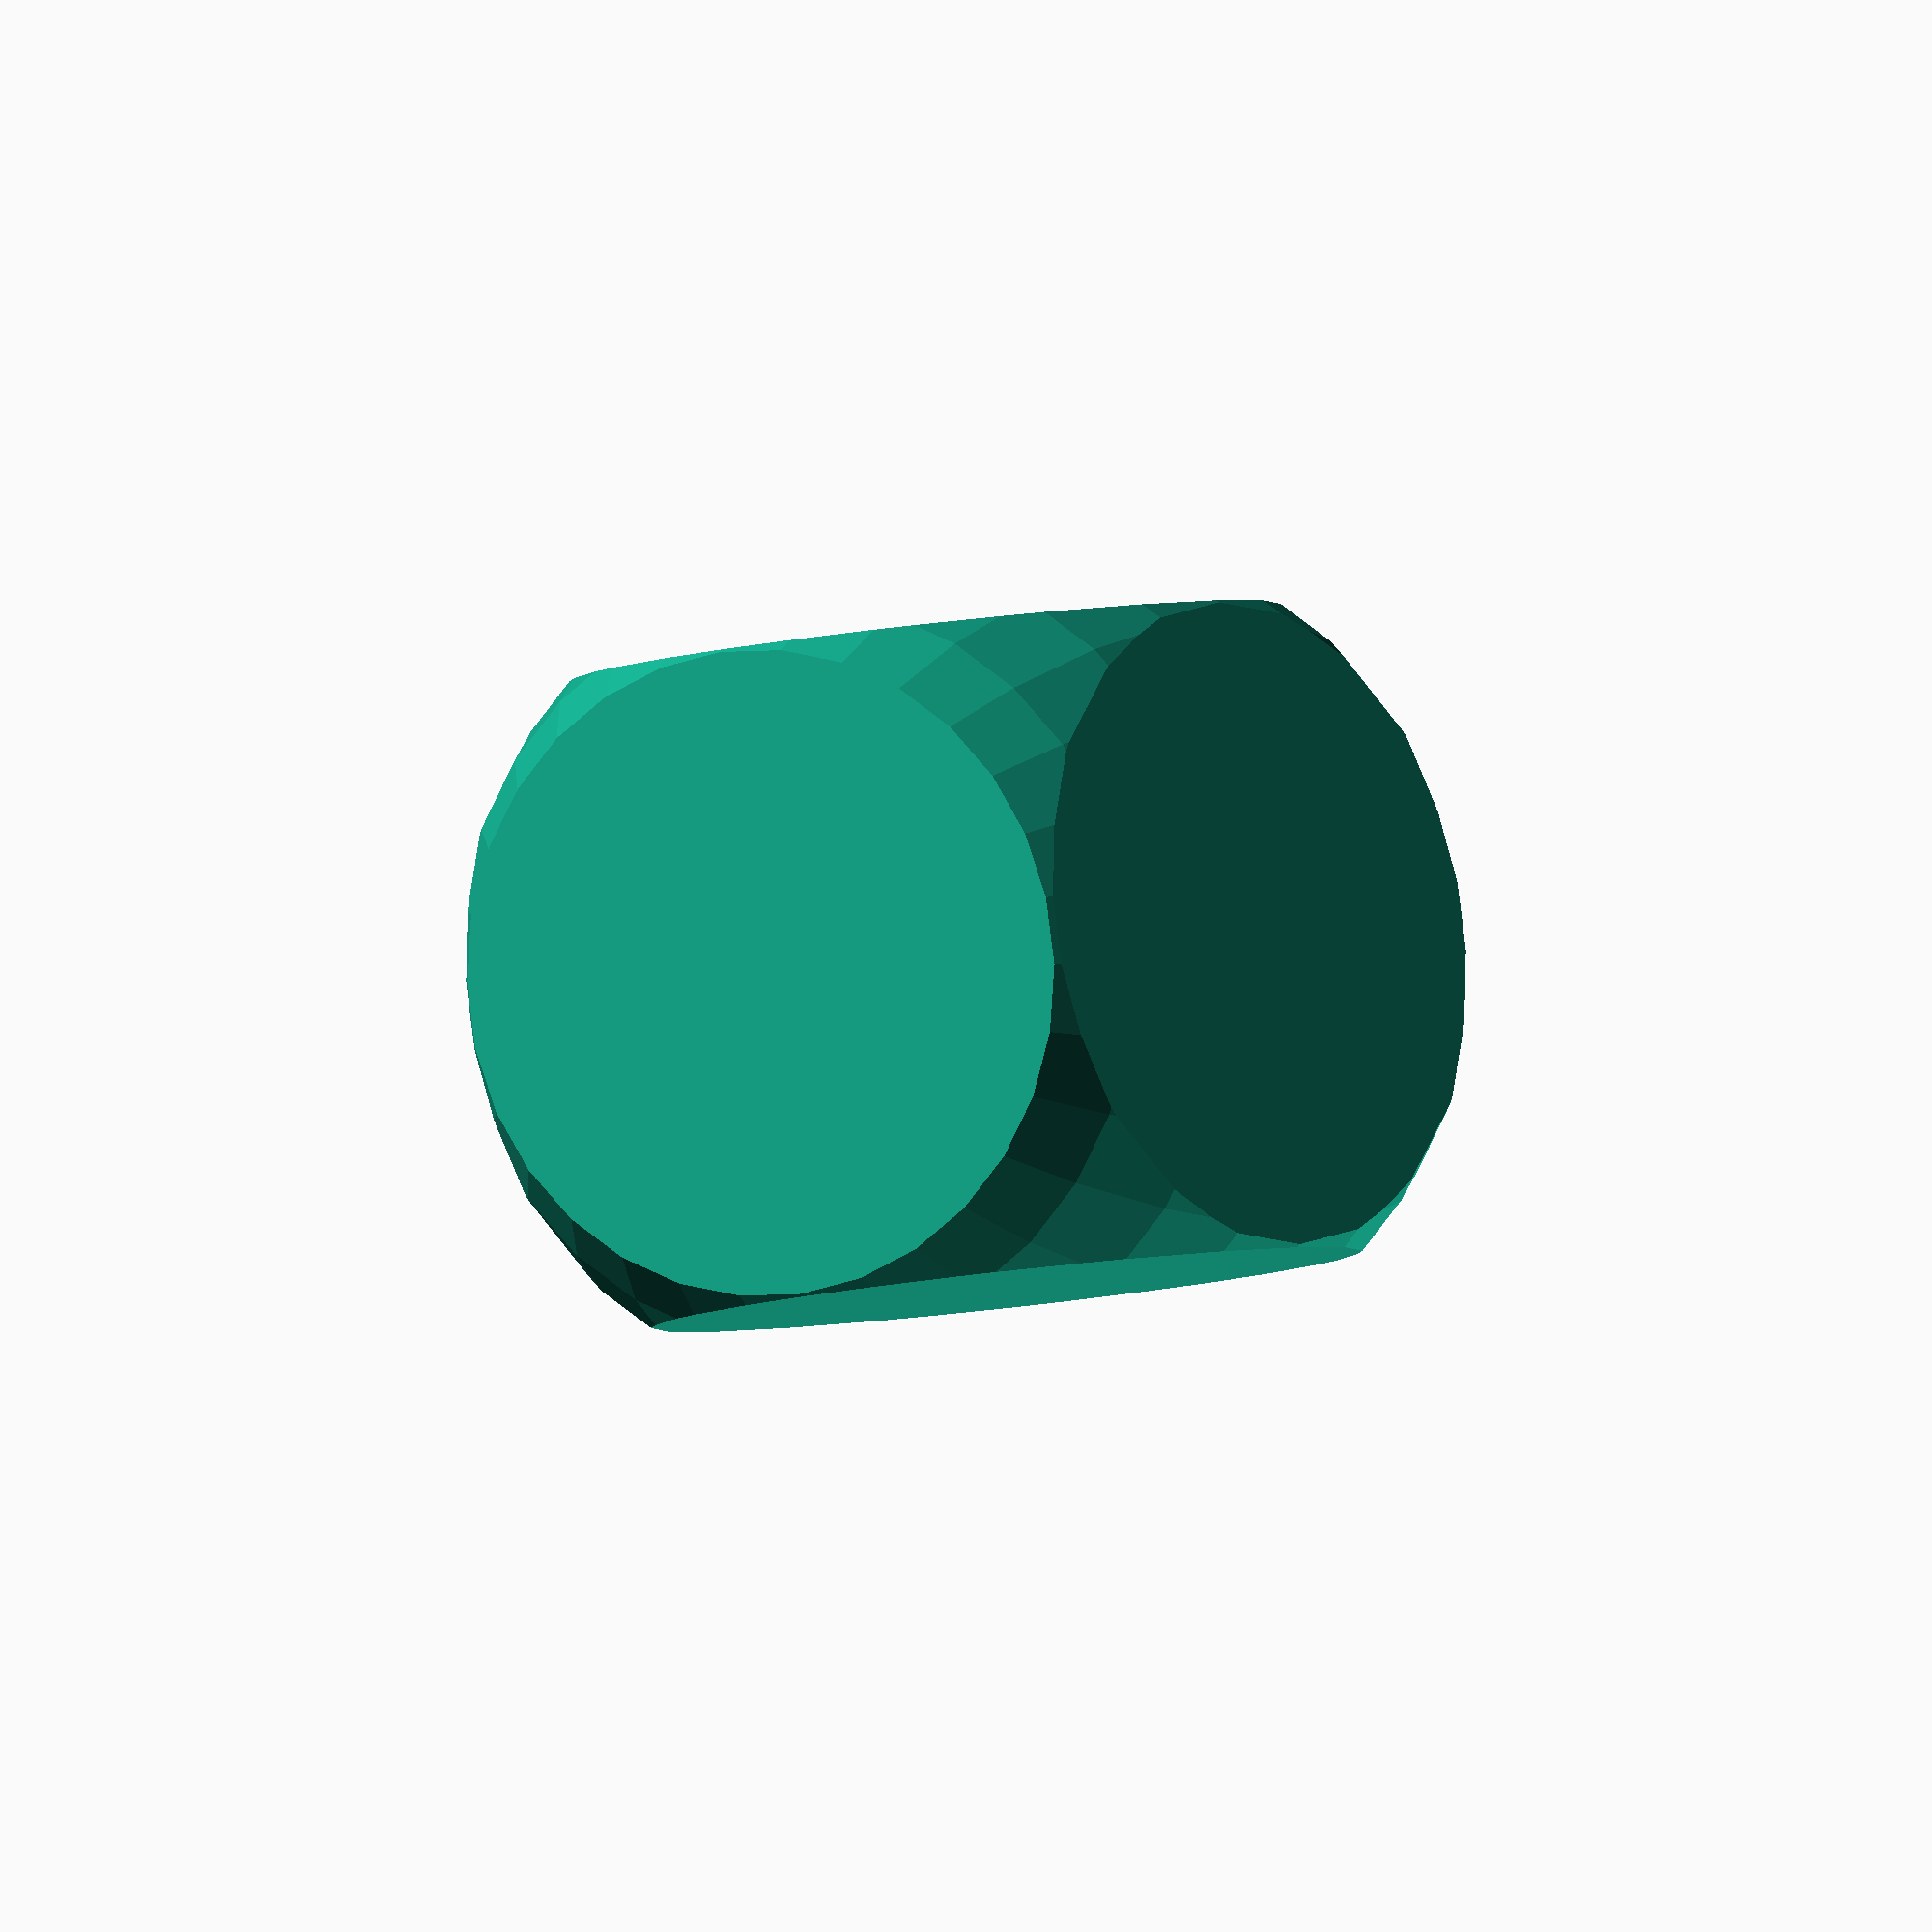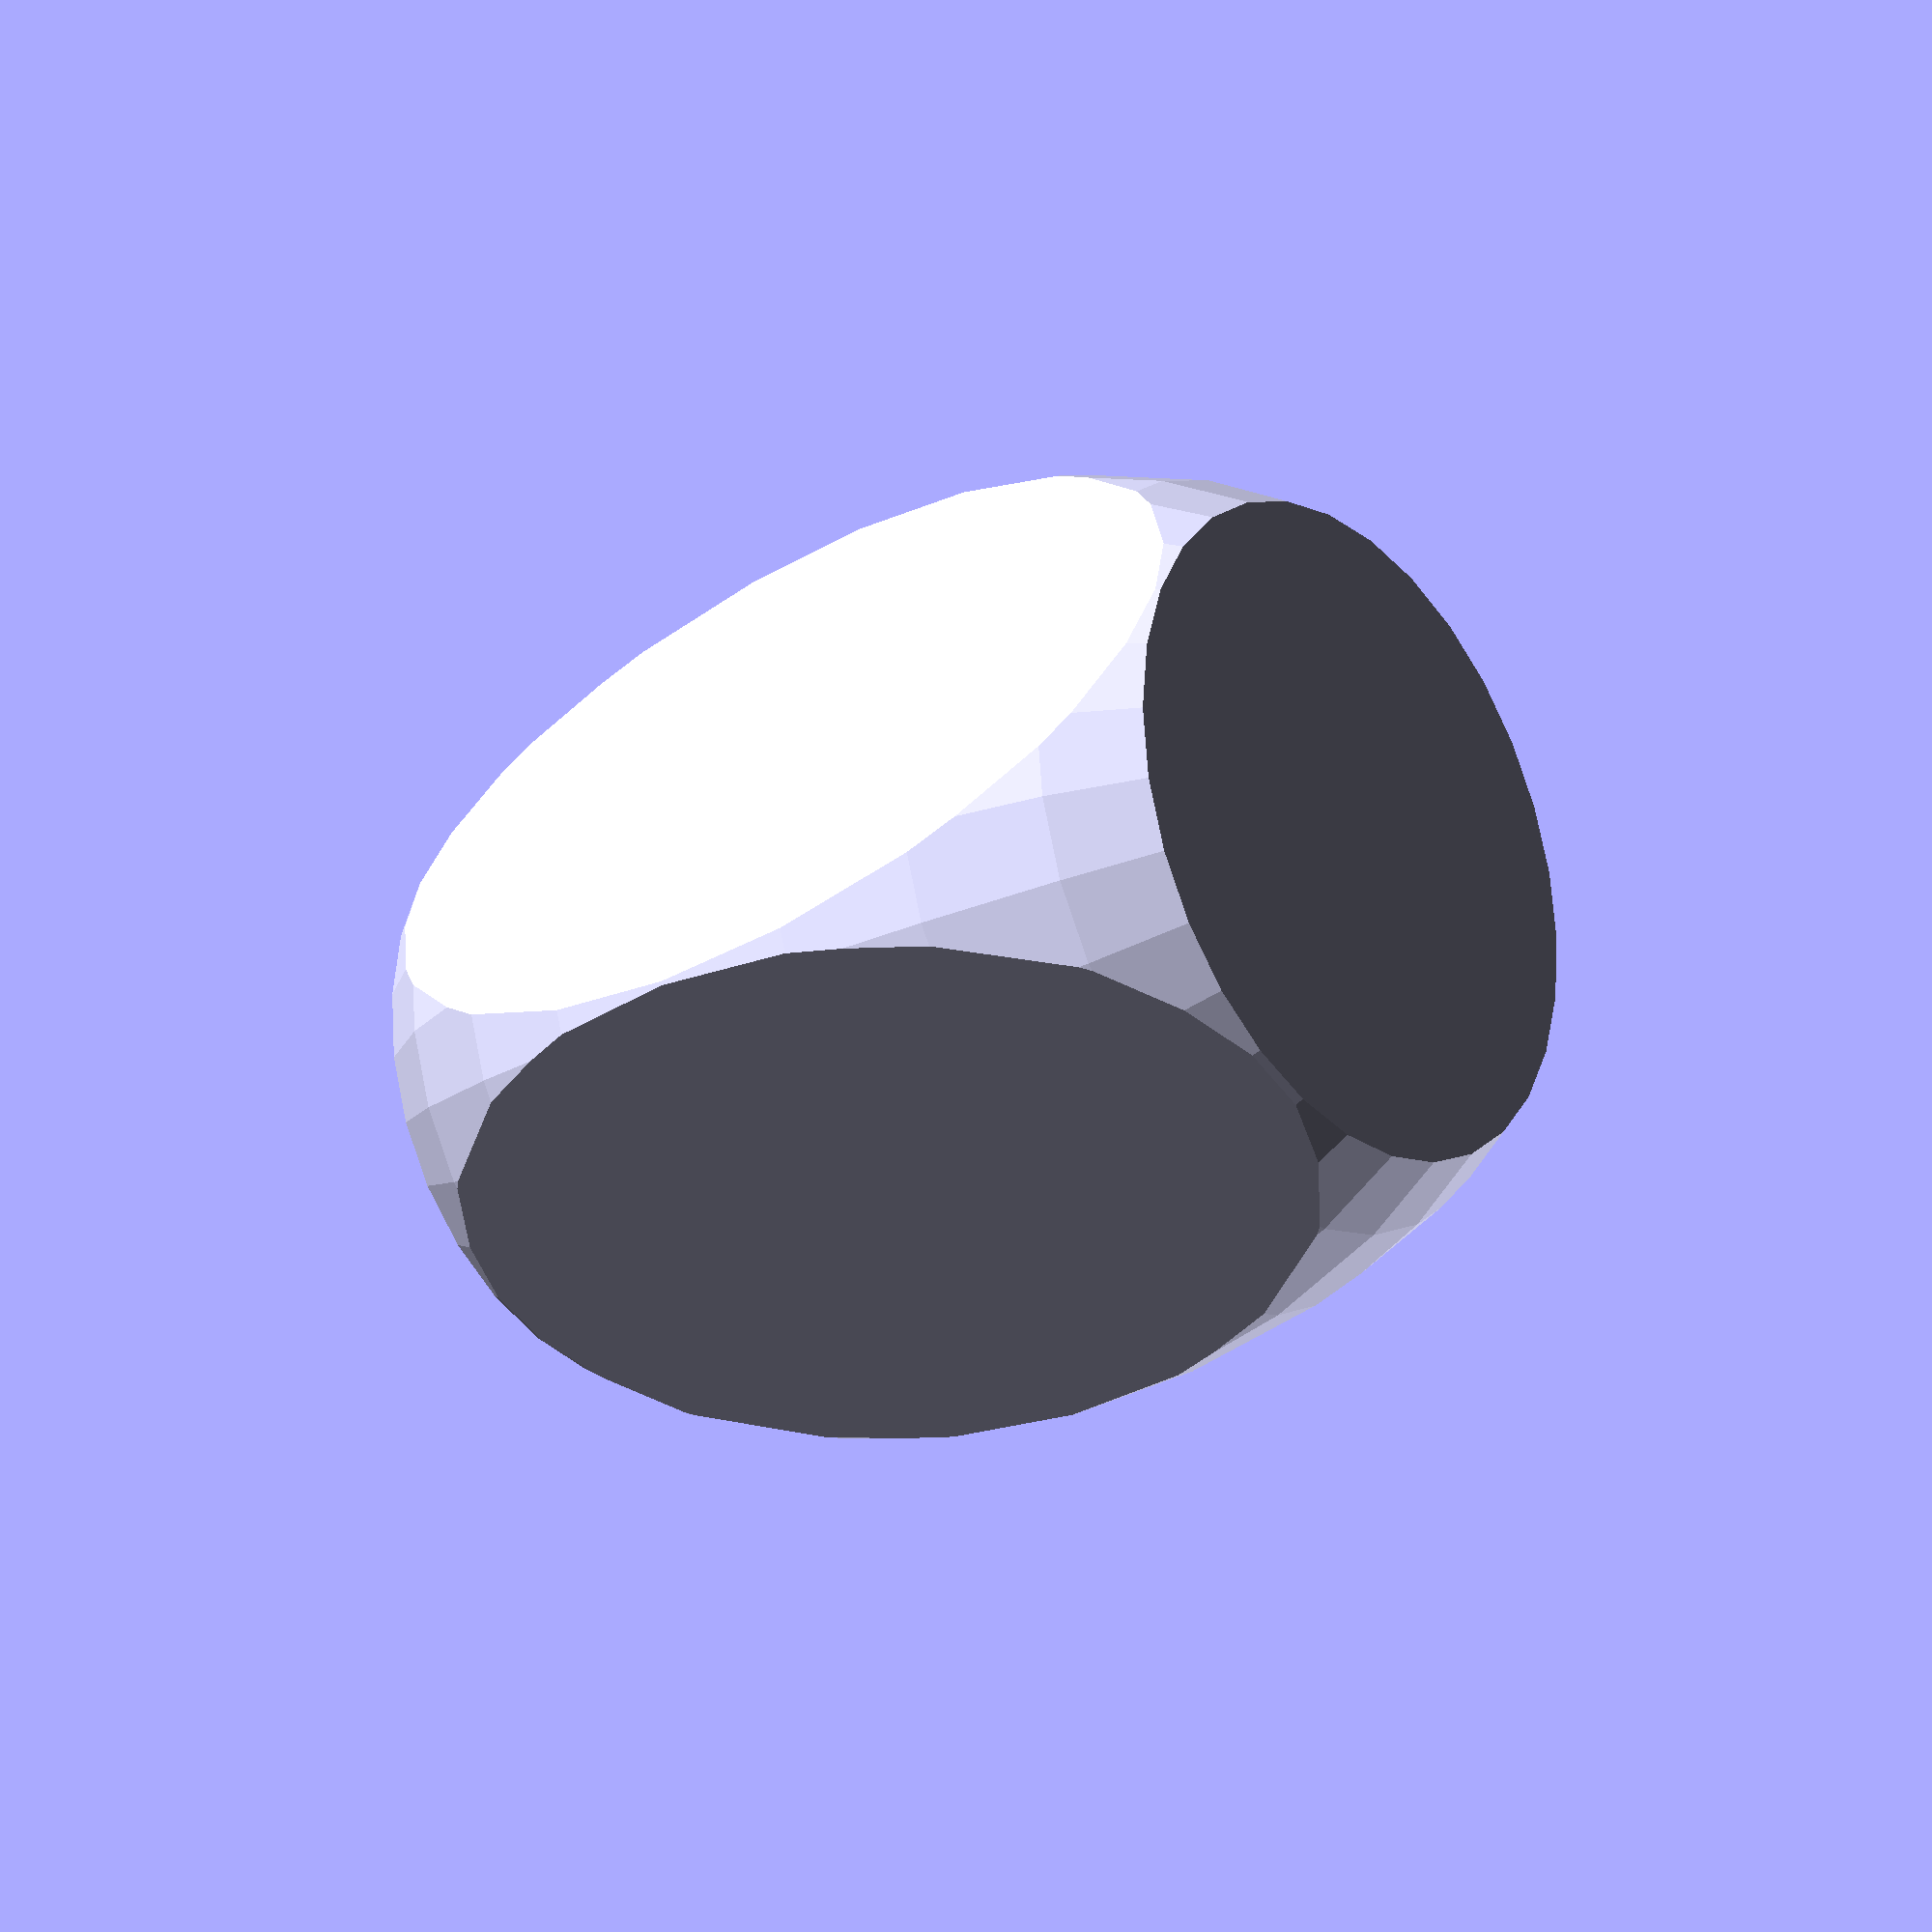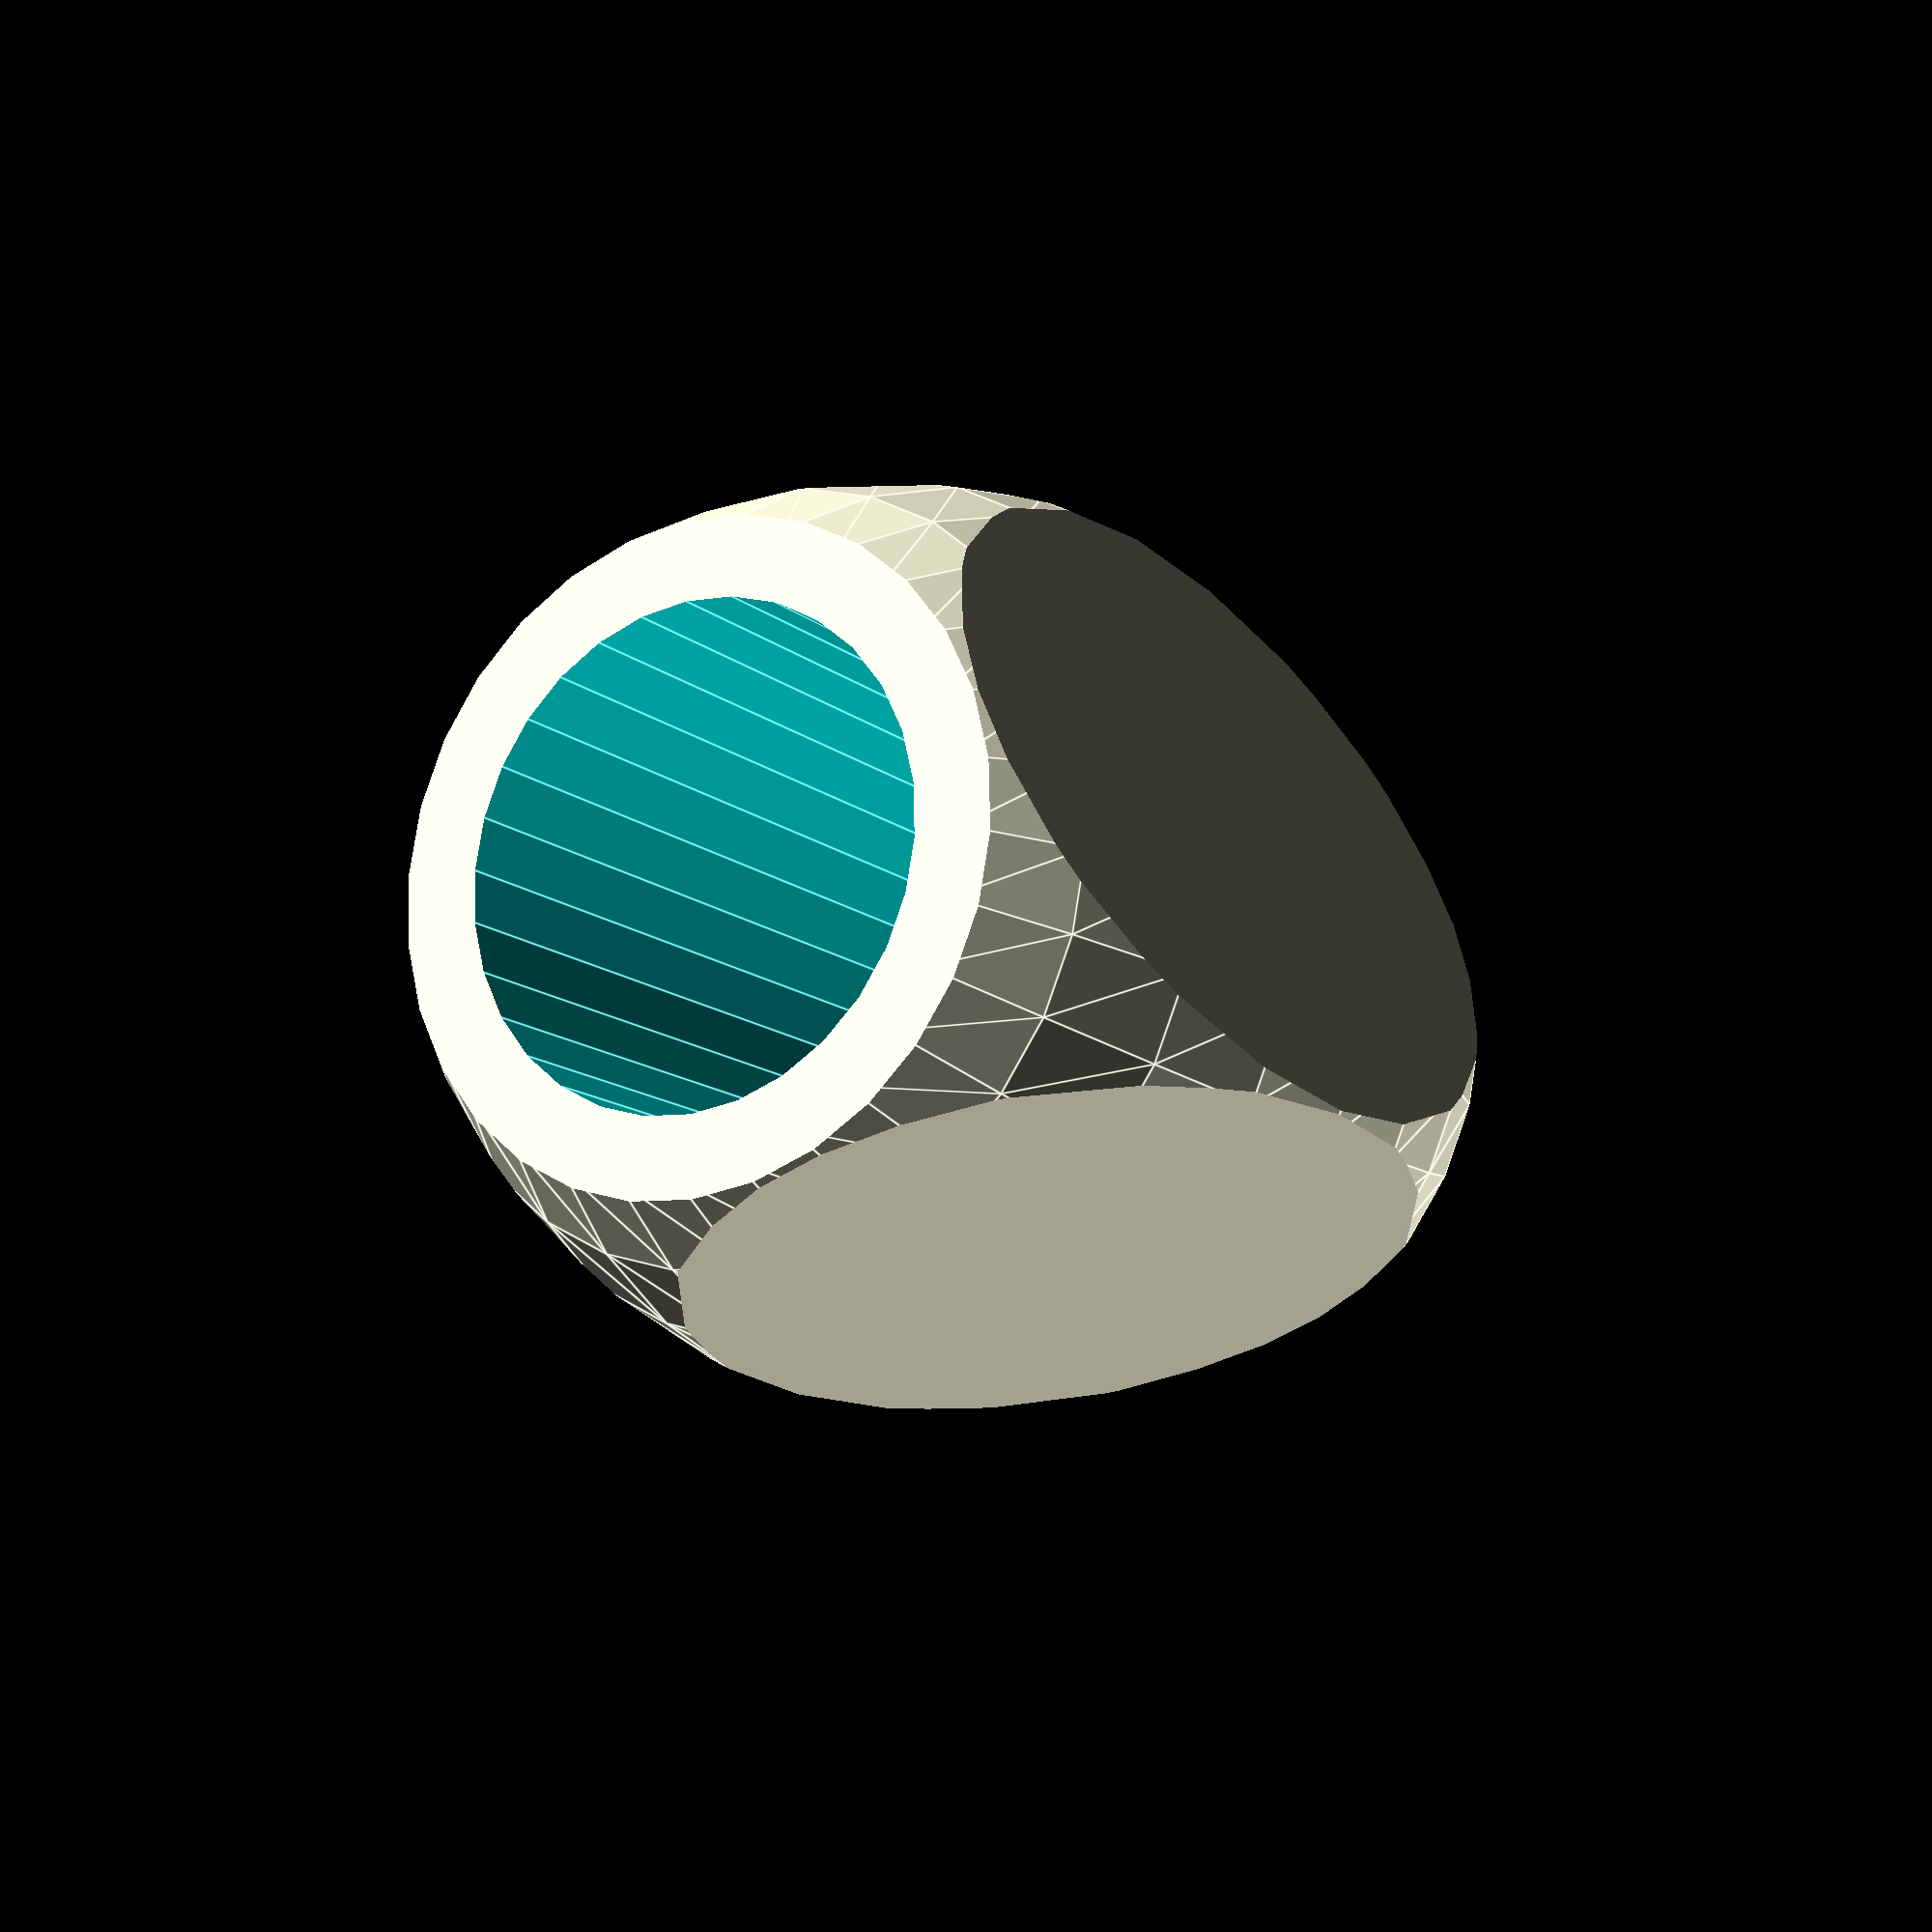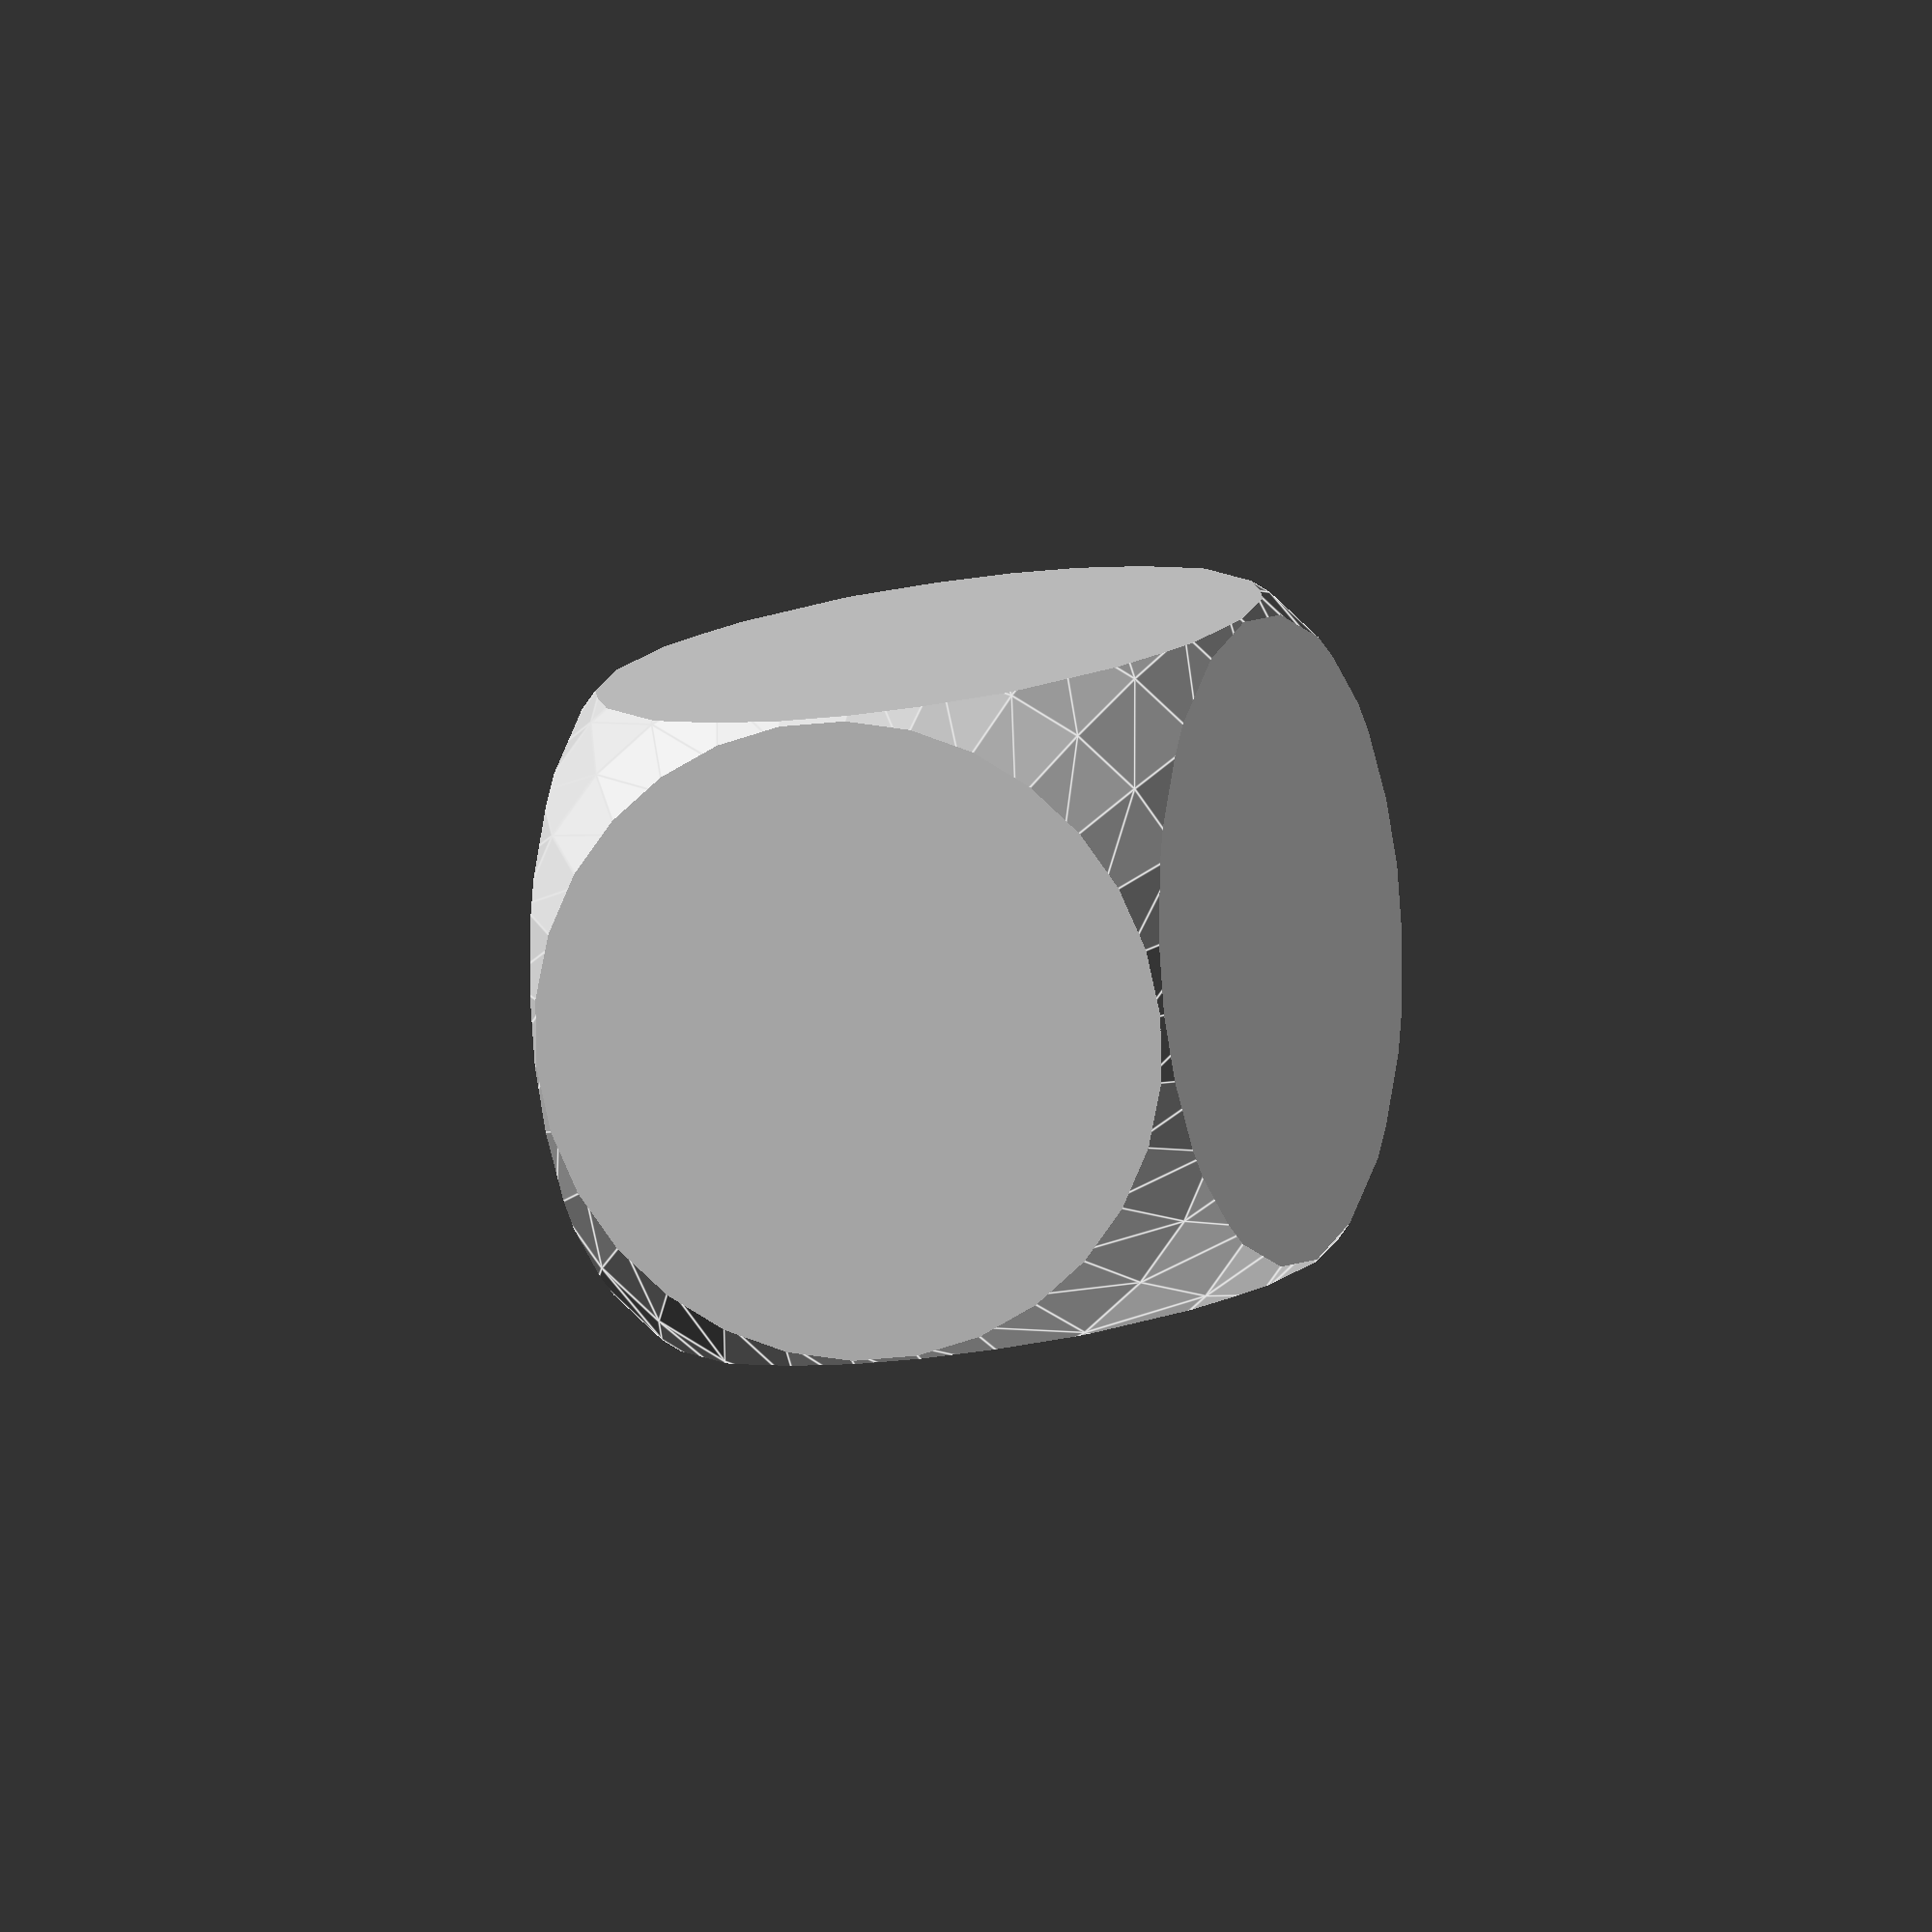
<openscad>
/* ****** ****** */
/*
Let's draw a bit more
*/
/* ****** ****** */

width=40;
height=60;
bottom_thickness=2;
wall_thickness=5;

difference()
{
  intersection()
  {
    cube([width,width,height], center=true);
    scale([1,1,height/width]) // so that Z=1 is now...
    sphere(width/2 * sqrt(2)); // close to the cuboid edges
  }
  translate([0,0,-height/2+bottom_thickness])
  cylinder(r=width/2-wall_thickness,h=height+0.1);
}

/* ****** ****** */

/* end of [test03.scad] */

</openscad>
<views>
elev=359.1 azim=97.9 roll=204.8 proj=o view=solid
elev=203.9 azim=335.6 roll=49.1 proj=p view=solid
elev=14.2 azim=340.5 roll=31.3 proj=p view=edges
elev=350.9 azim=186.7 roll=193.9 proj=o view=edges
</views>
